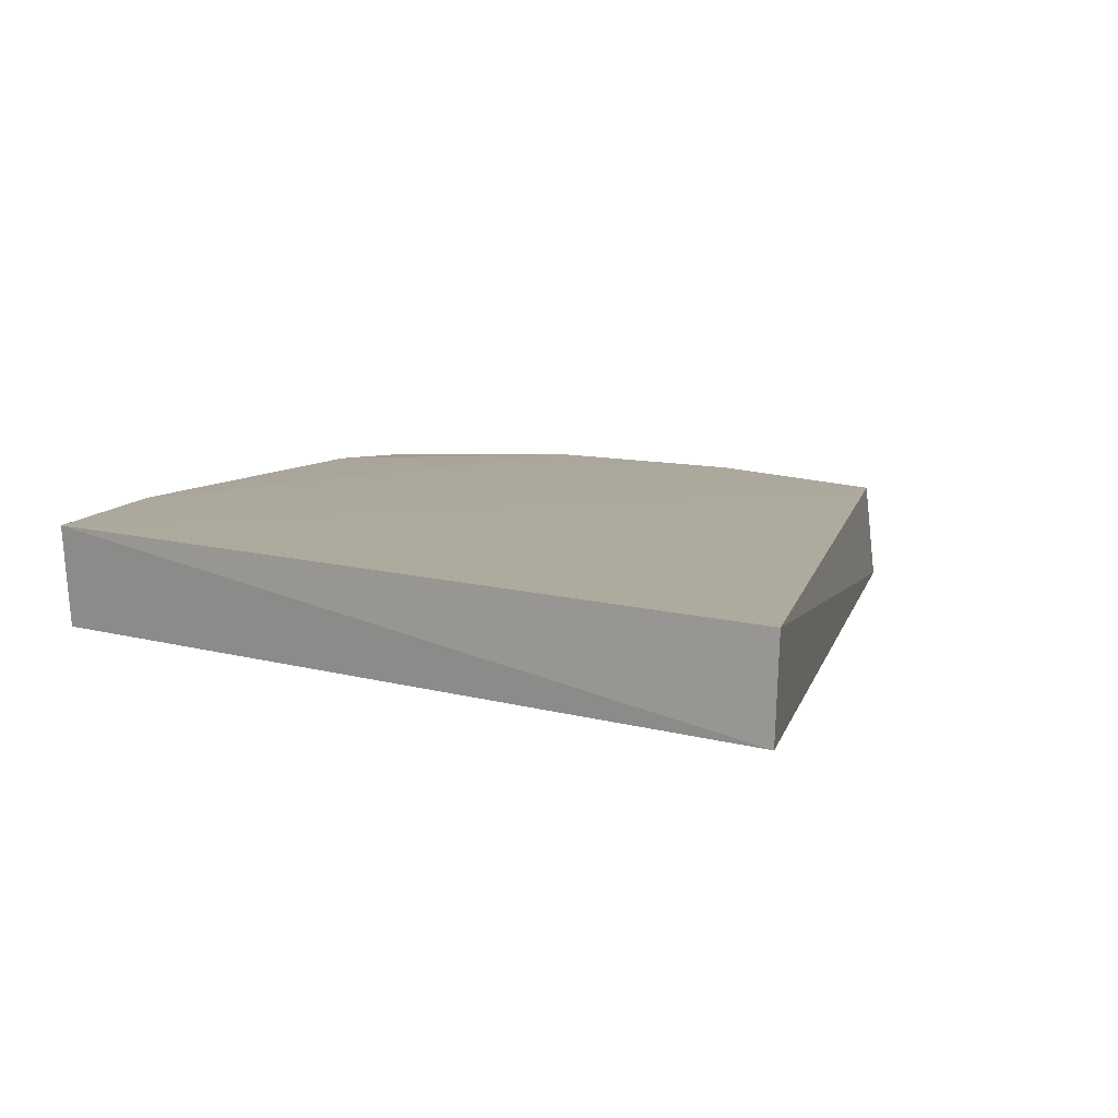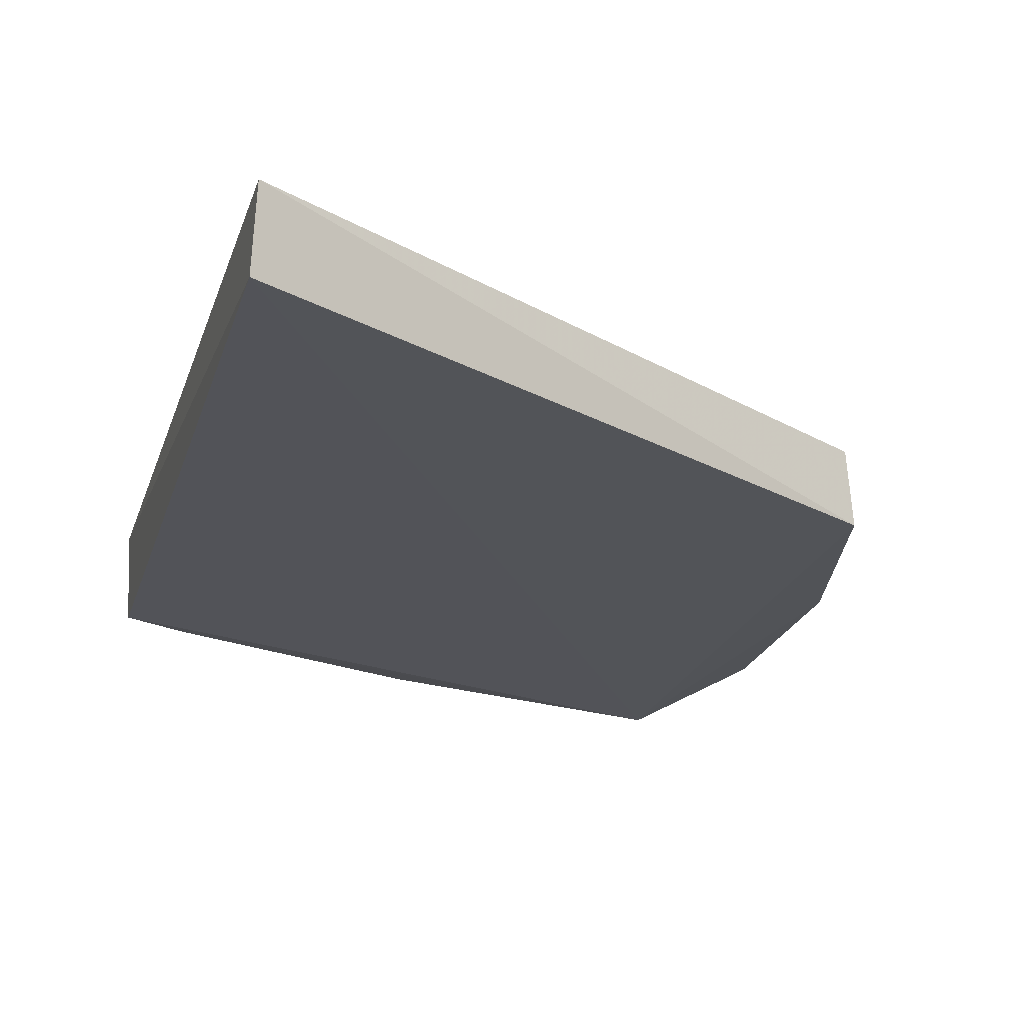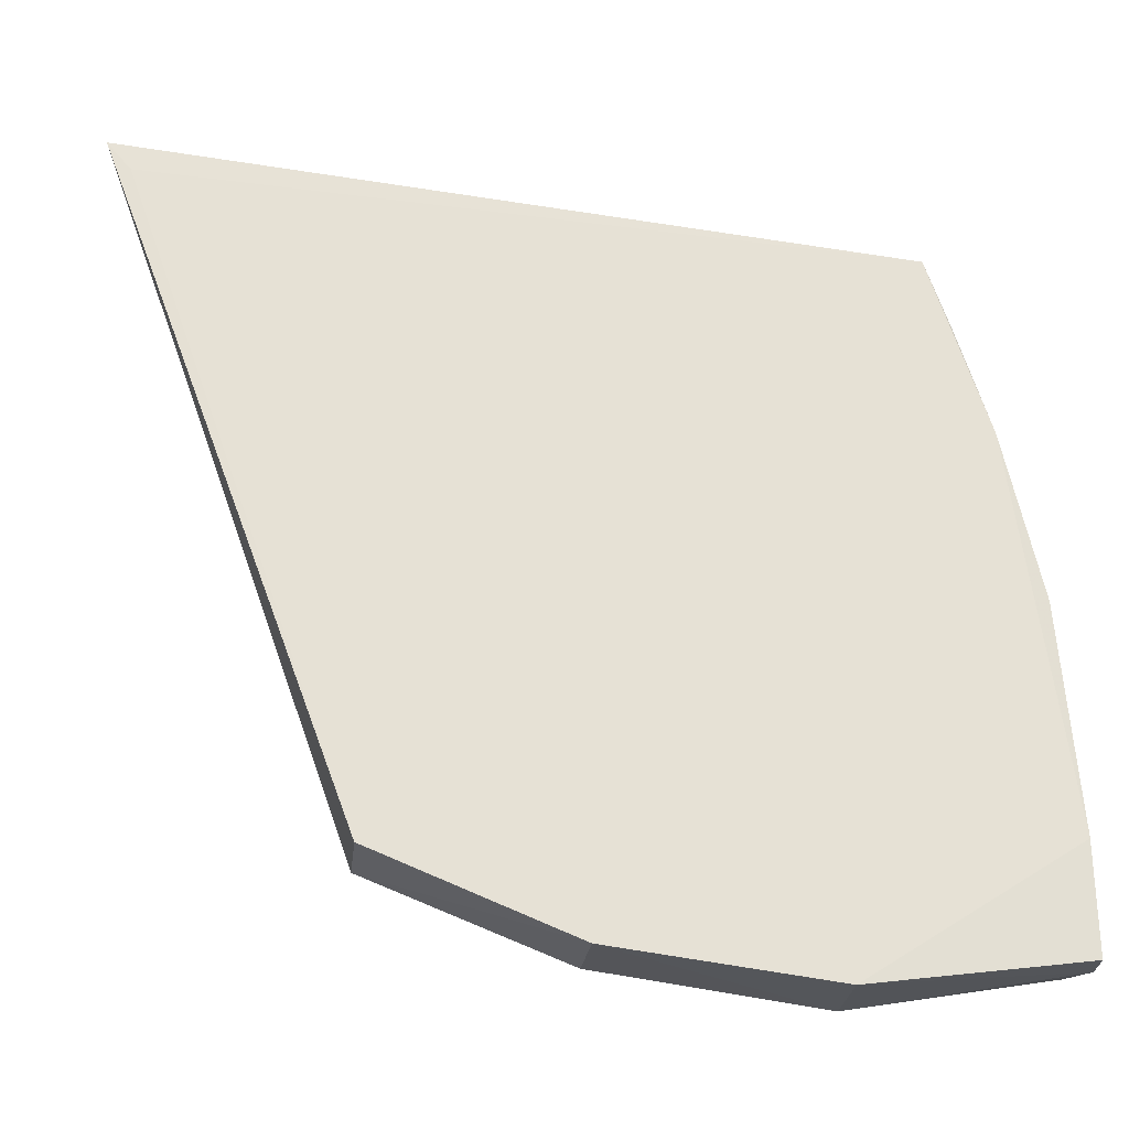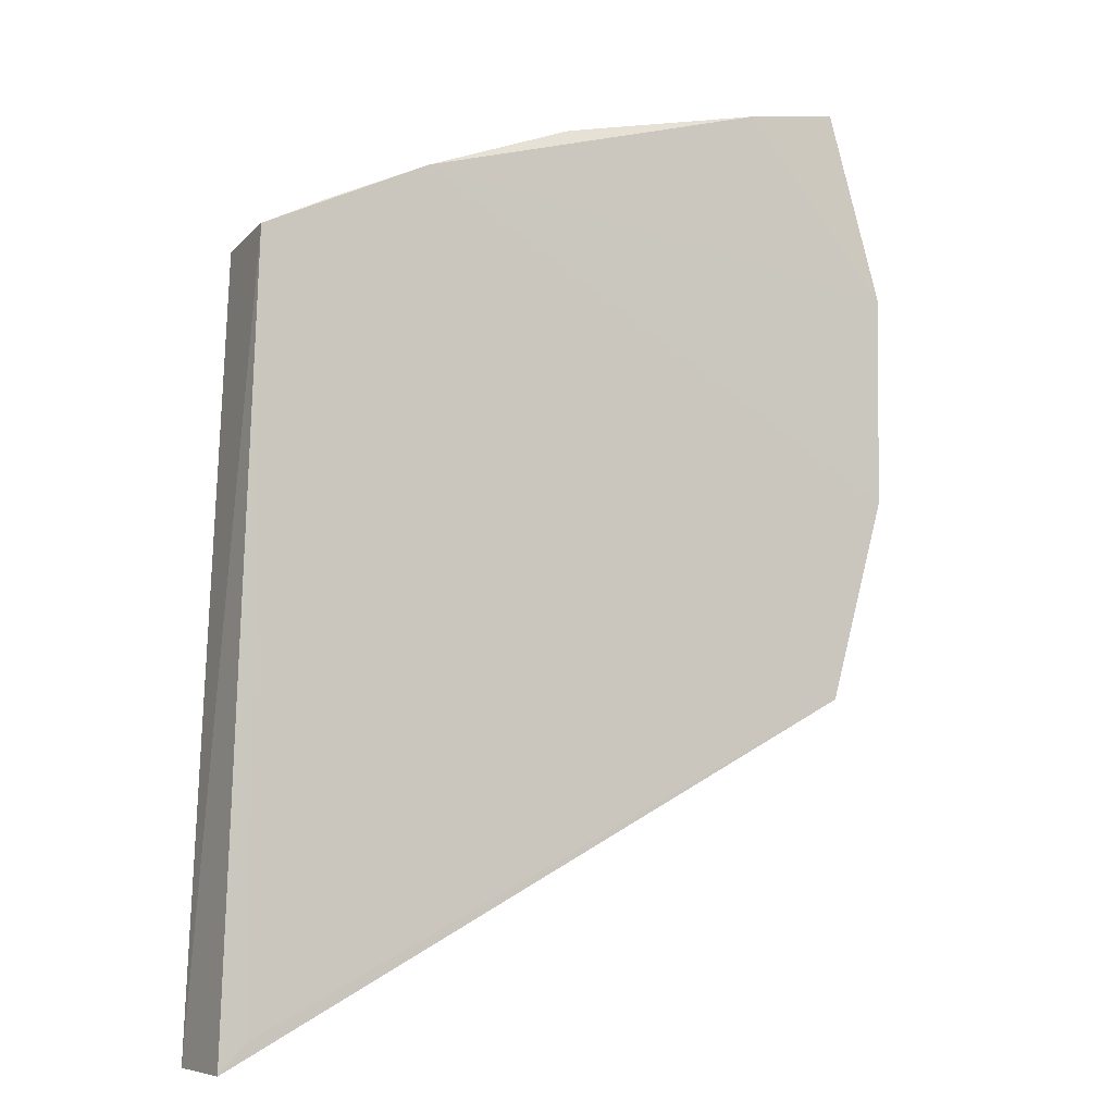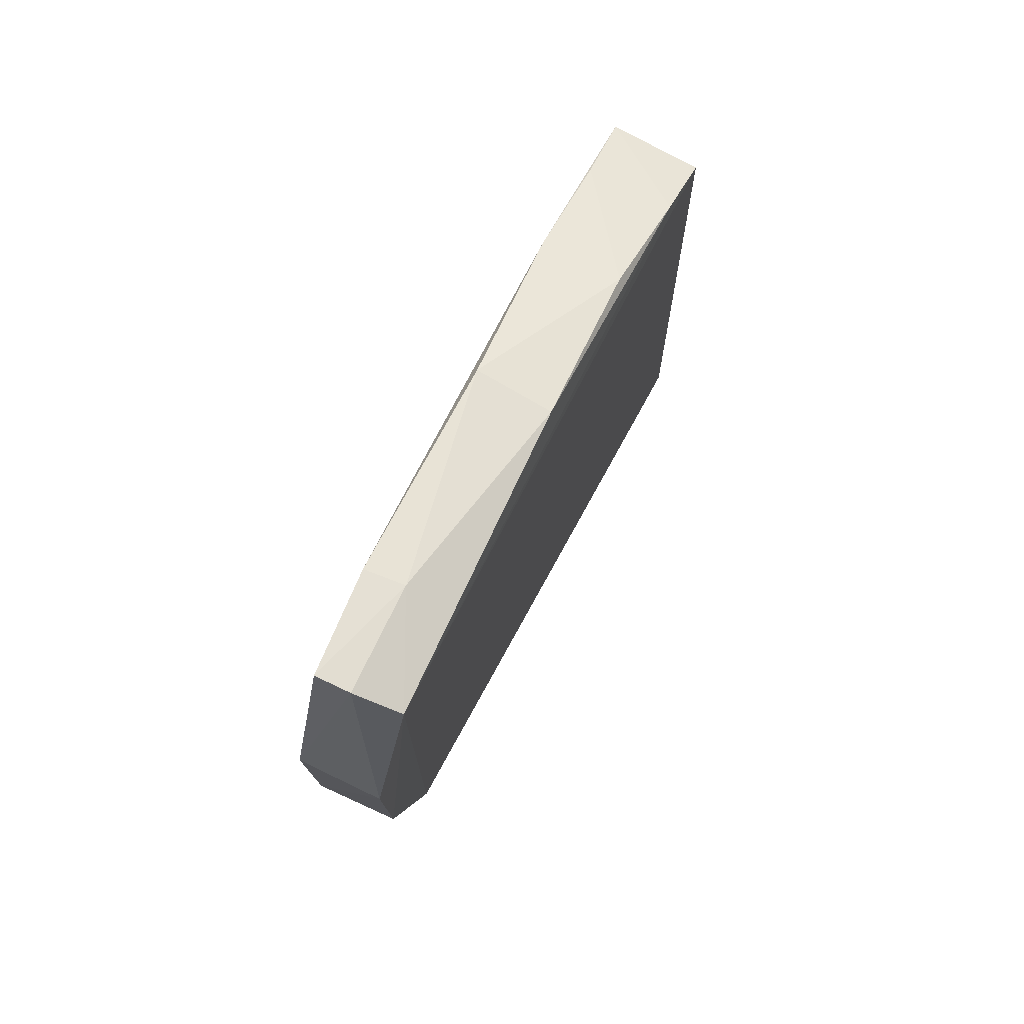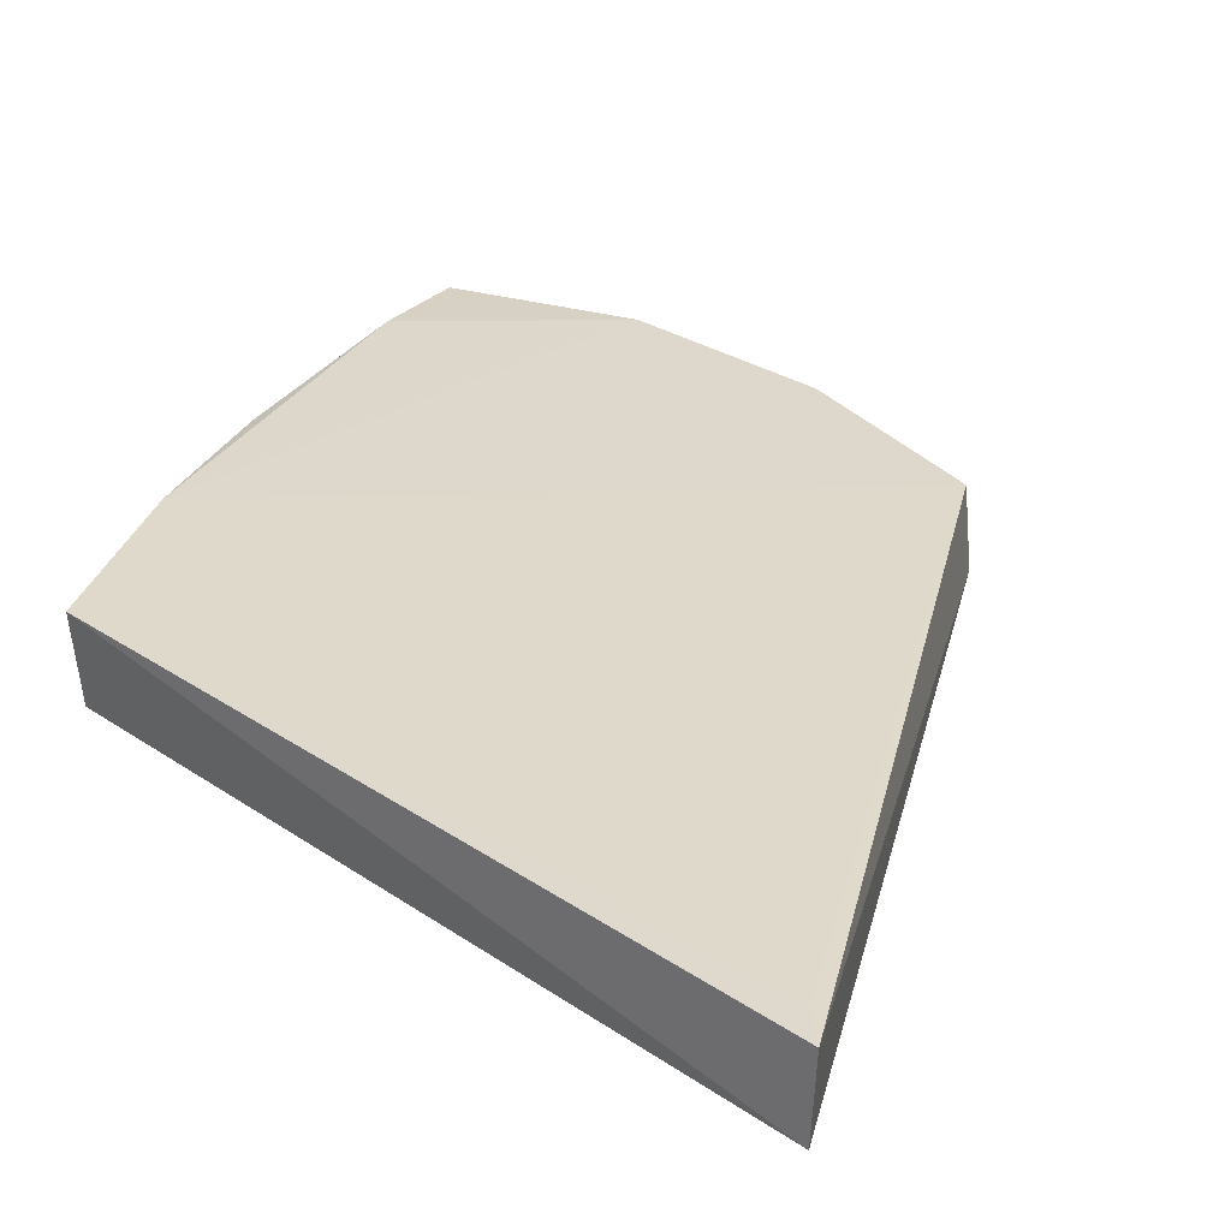
<metadata>
{"format":"obj","ext":"obj","renderer":"f3d","projection":"perspective","resolution":1024,"background":"white","views":[{"elev":8.0,"azim":-50.6,"up":"+Z"},{"elev":-22.8,"azim":-17.6,"up":"+Z"},{"elev":65.0,"azim":98.1,"up":"+Z"},{"elev":-7.7,"azim":-28.4,"up":"+Y"},{"elev":75.7,"azim":114.6,"up":"+Y"},{"elev":31.0,"azim":-48.6,"up":"+Z"}]}
</metadata>
<code>
v -0.01305 0.1257 0.02189
v -0.009681 0.09637 0.02254
v -0.009329 0.1112 0.01679
v -0.0582 0.111 0.01566
v -0.05848 0.1114 0.02193
v -0.06052 0.05678 0.01565
v -0.01334 0.1243 0.01624
v -0.009393 0.1117 0.0225
v -0.03545 0.1212 0.02176
v -0.01374 0.08111 0.01677
v -0.0603 0.05664 0.02162
v -0.01302 0.1256 0.01948
v -0.04646 0.1171 0.02213
v -0.03505 0.1207 0.01642
v -0.009734 0.09572 0.01689
v -0.01382 0.08172 0.02248
v -0.02041 0.1246 0.01944
v -0.02025 0.1245 0.02223
v -0.0463 0.117 0.01649
v -0.05378 0.1134 0.01588
v -0.05841 0.05868 0.02168
v -0.0539 0.1137 0.02188
f 6 5 4
f 7 6 4
f 8 2 3
f 10 6 7
f 11 5 6
f 11 6 10
f 12 3 7
f 12 8 3
f 12 1 8
f 13 2 8
f 15 3 2
f 15 2 10
f 15 10 7
f 15 7 3
f 16 11 10
f 16 10 2
f 16 2 13
f 16 13 5
f 17 1 12
f 17 14 9
f 17 12 7
f 17 7 14
f 18 13 8
f 18 8 1
f 18 9 13
f 18 17 9
f 18 1 17
f 19 13 9
f 19 9 14
f 20 14 7
f 20 7 4
f 20 19 14
f 20 4 5
f 21 16 5
f 21 5 11
f 21 11 16
f 22 5 13
f 22 13 19
f 22 20 5
f 22 19 20

</code>
